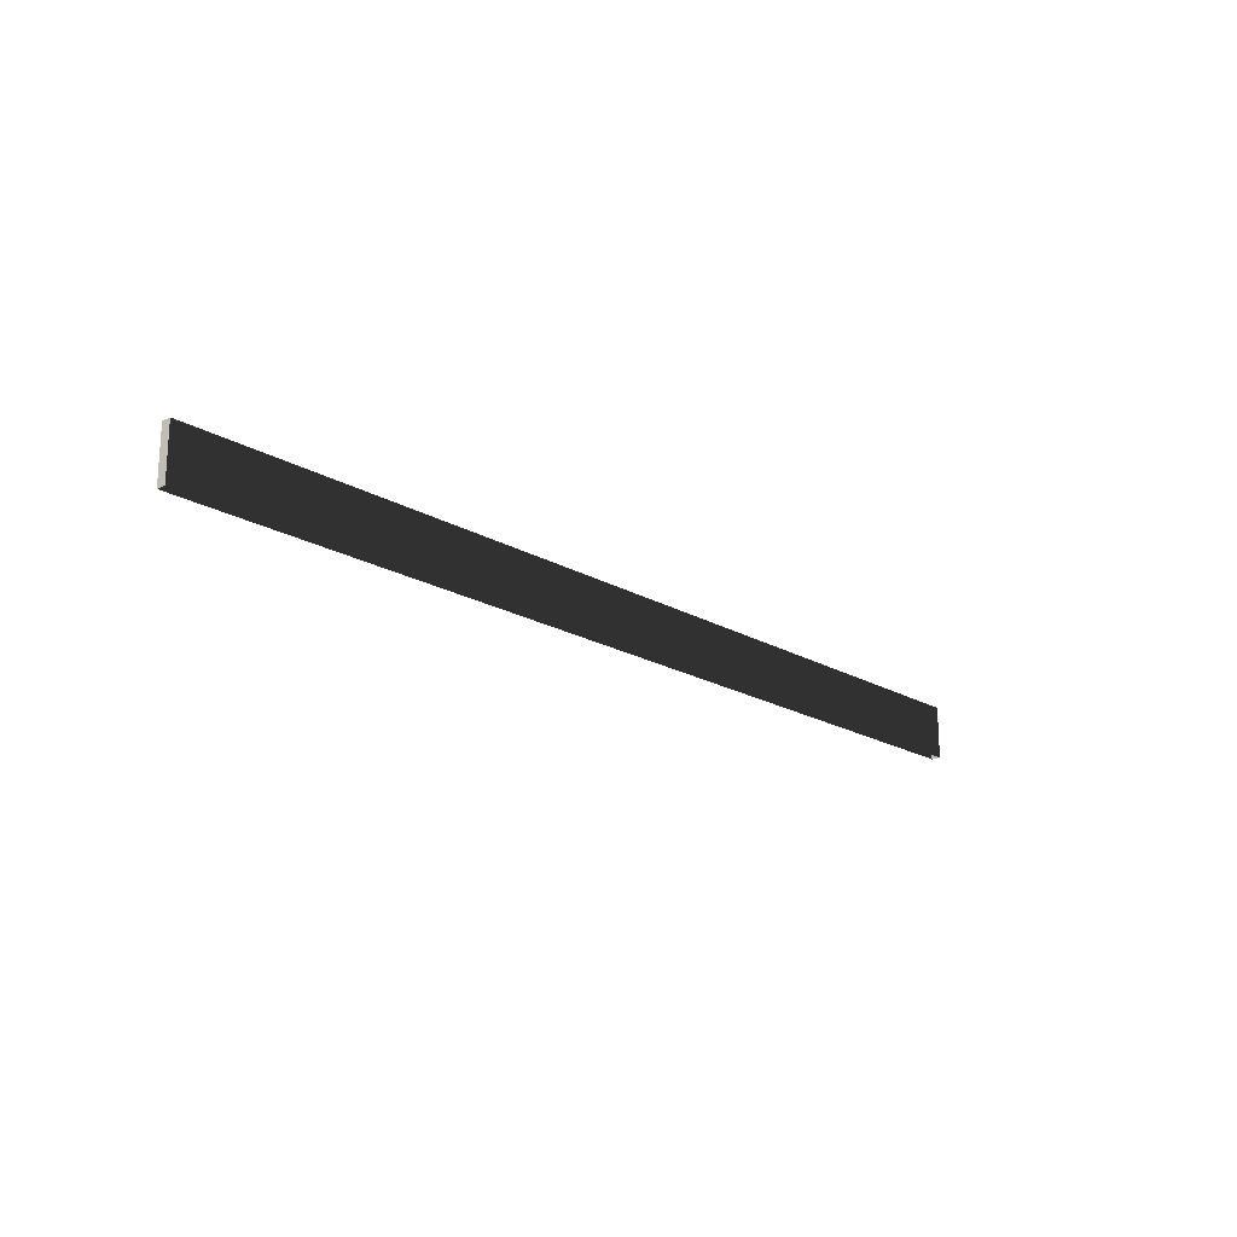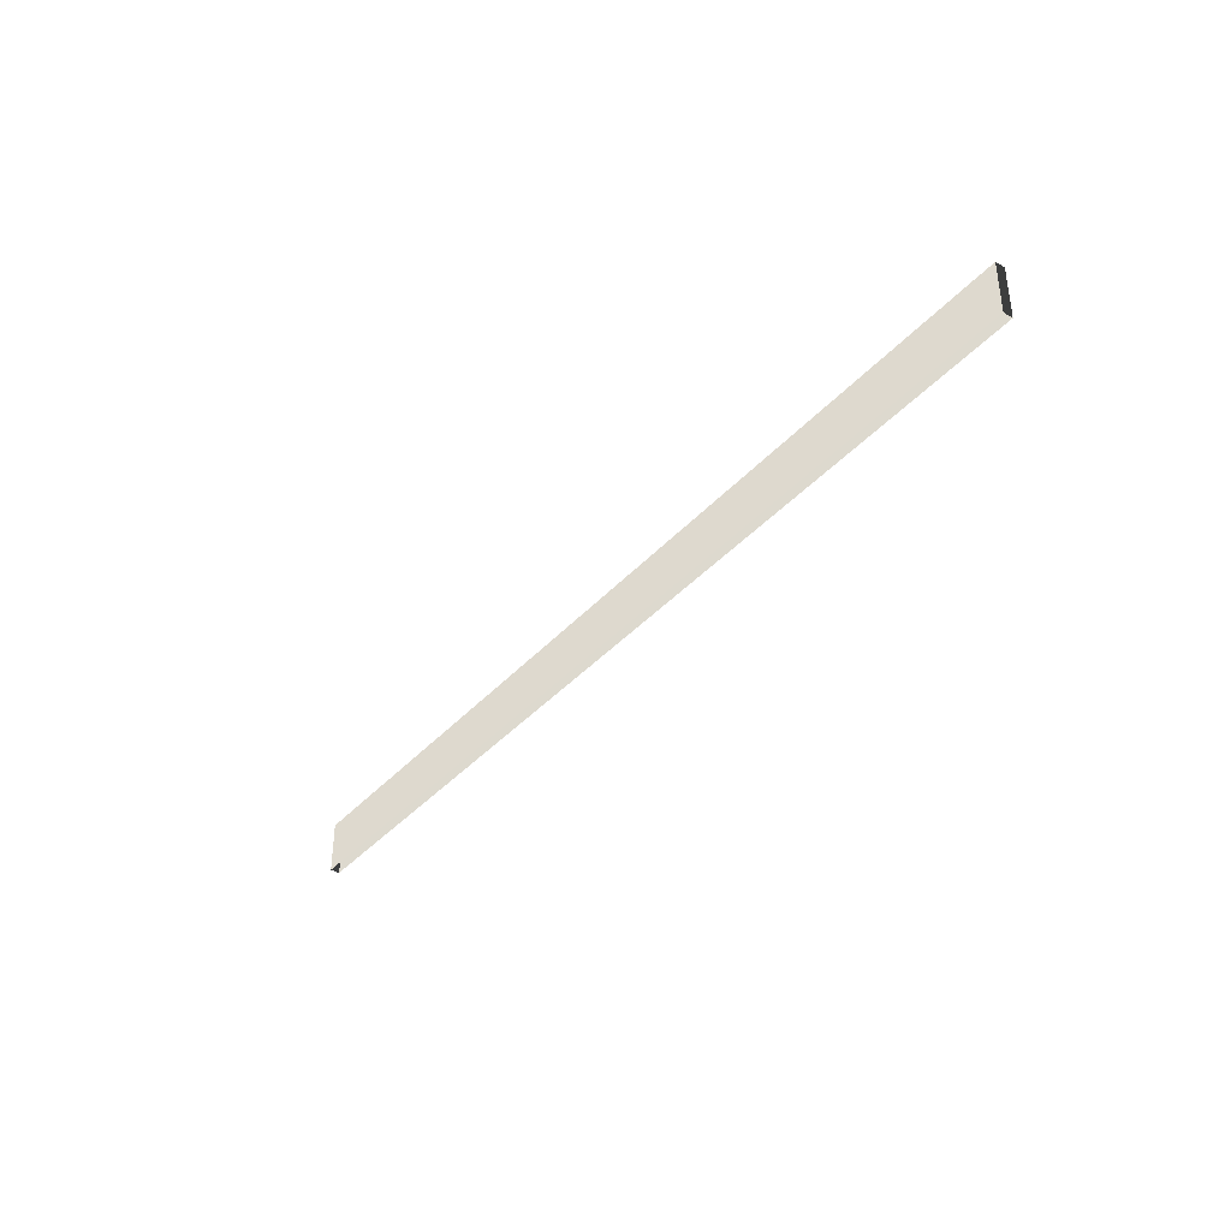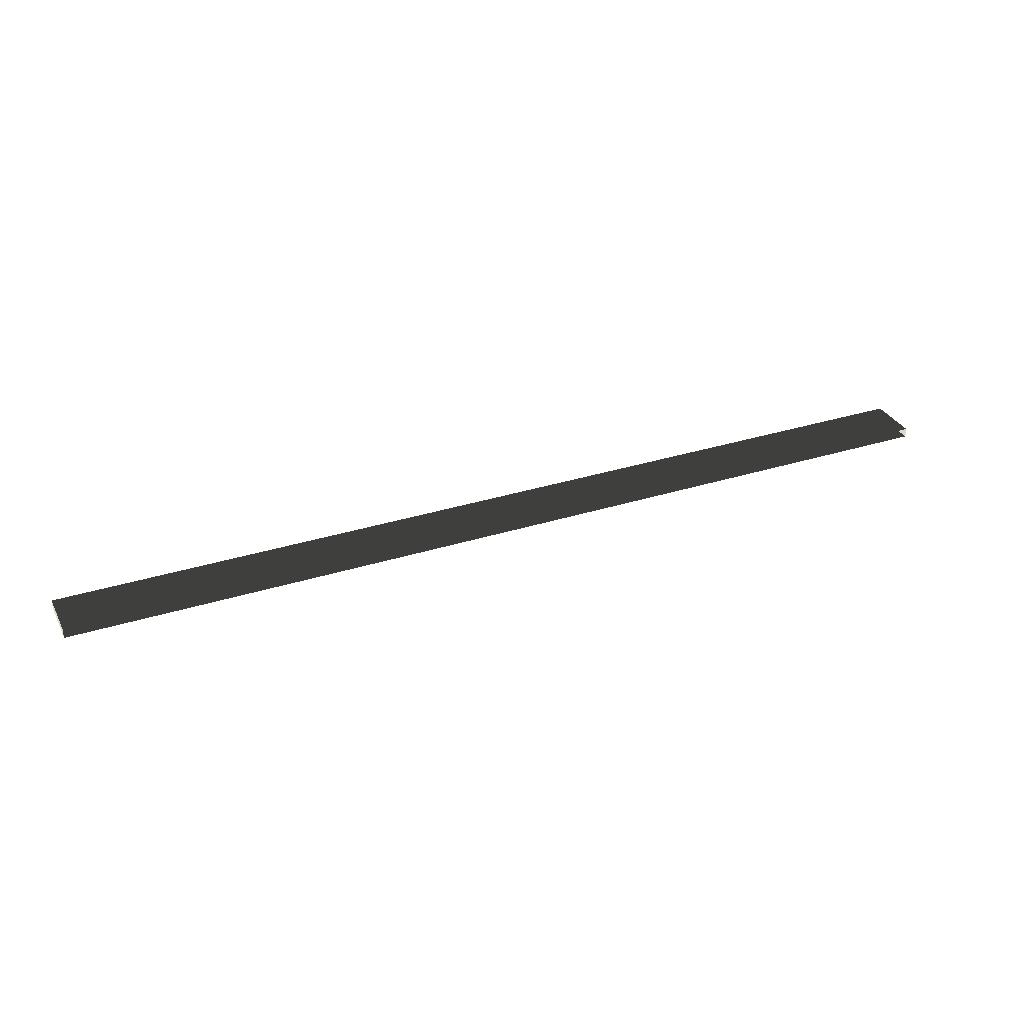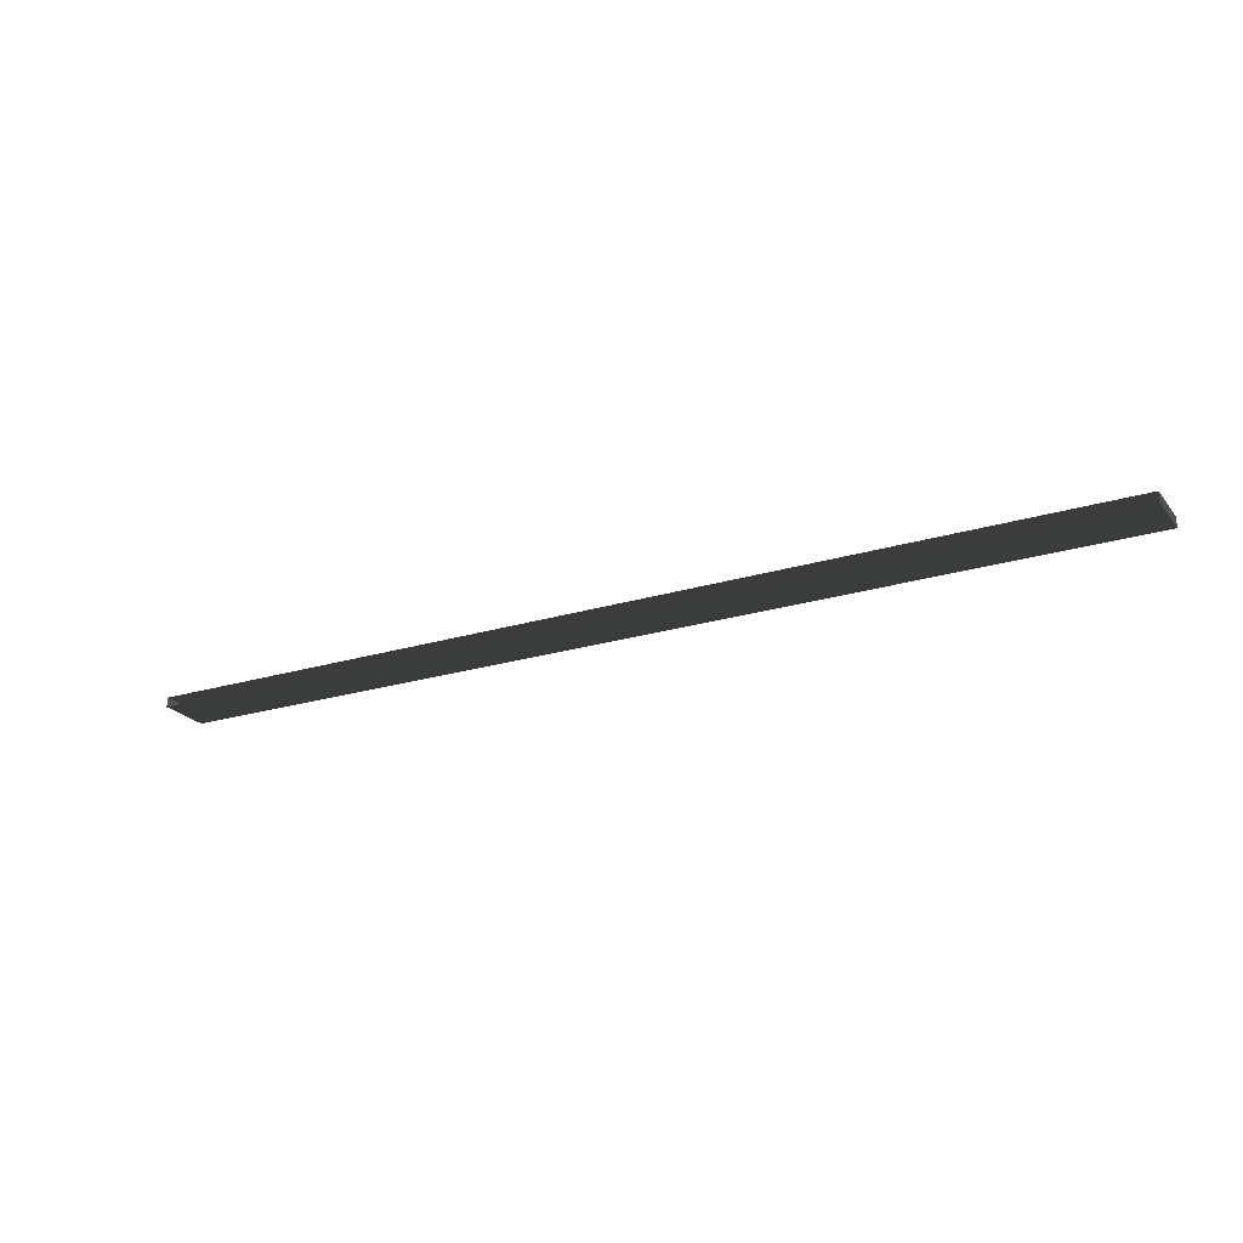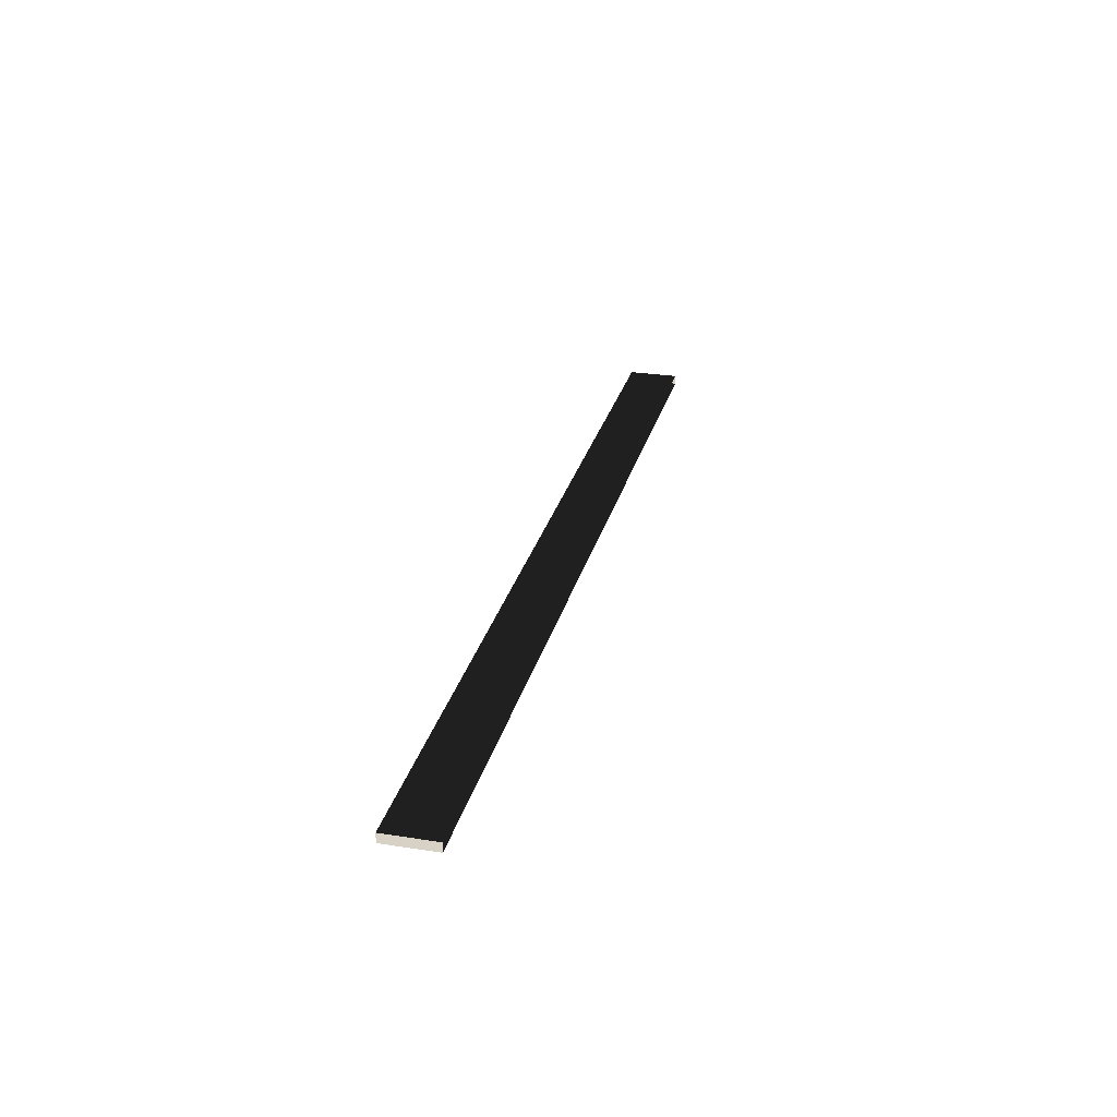
<metadata>
{"format":"obj","ext":"obj","renderer":"f3d","projection":"perspective","resolution":1024,"background":"white","views":[{"elev":-19.4,"azim":-47.6,"up":"+Y"},{"elev":-37.7,"azim":53.9,"up":"+Y"},{"elev":32.3,"azim":-23.8,"up":"+Z"},{"elev":-22.7,"azim":27.9,"up":"+Z"},{"elev":27.4,"azim":-76.4,"up":"+Z"}]}
</metadata>
<code>
v -20 -1.1 0.2
v -20 1.1 0.2
v -10 1.1 0.2
v -10 -1.1 0.2
v -20 1.1 0.2
v -20 1.1 -0.2
v -10 1.1 -0.2
v -10 1.1 0.2
v -20 1.1 -0.2
v -20 -1.1 -0.2
v -10 -1.1 -0.2
v -10 1.1 -0.2
v -3.111e-05 -1.1 -0.2
v -3.111e-05 1.1 -0.2
v 10 -1.1 -0.2
v 10 1.1 -0.2
v 20 -1.1 -0.2
v 20 1.1 -0.2
v -20 -1.1 -0.2
v -20 1.1 -0.2
v -20 1.1 0.2
v -20 -1.1 0.2
v -10 -1.1 0.2
v -10 1.1 0.2
v -3.111e-05 1.1 0.2
v -3.111e-05 -1.1 0.2
v -10 1.1 0.2
v -10 1.1 -0.2
v -3.111e-05 1.1 -0.2
v -3.111e-05 1.1 0.2
v -3.111e-05 -1.1 0.2
v -3.111e-05 1.1 0.2
v 10 1.1 0.2
v 10 -1.1 0.2
v -3.111e-05 1.1 0.2
v -3.111e-05 1.1 -0.2
v 10 1.1 -0.2
v 10 1.1 0.2
v 10 -1.1 0.2
v 10 1.1 0.2
v 20 1.1 0.2
v 20 -1.1 0.2
v 10 1.1 0.2
v 10 1.1 -0.2
v 20 1.1 -0.2
v 20 1.1 0.2
v 20 -1.1 0.2
v 20 1.1 0.2
v 20 1.1 -0.2
v 20 -1.1 -0.2
g TS_Concrete_Fence_Asembly_04_202070_25
f 1 3 2
f 1 4 3
f 5 7 6
f 5 8 7
f 9 11 10
f 9 12 11
f 12 13 11
f 12 14 13
f 14 15 13
f 14 16 15
f 16 17 15
f 16 18 17
f 19 21 20
f 19 22 21
f 23 25 24
f 23 26 25
f 27 29 28
f 27 30 29
f 31 33 32
f 31 34 33
f 35 37 36
f 35 38 37
f 39 41 40
f 39 42 41
f 43 45 44
f 43 46 45
f 47 49 48
f 47 50 49

</code>
